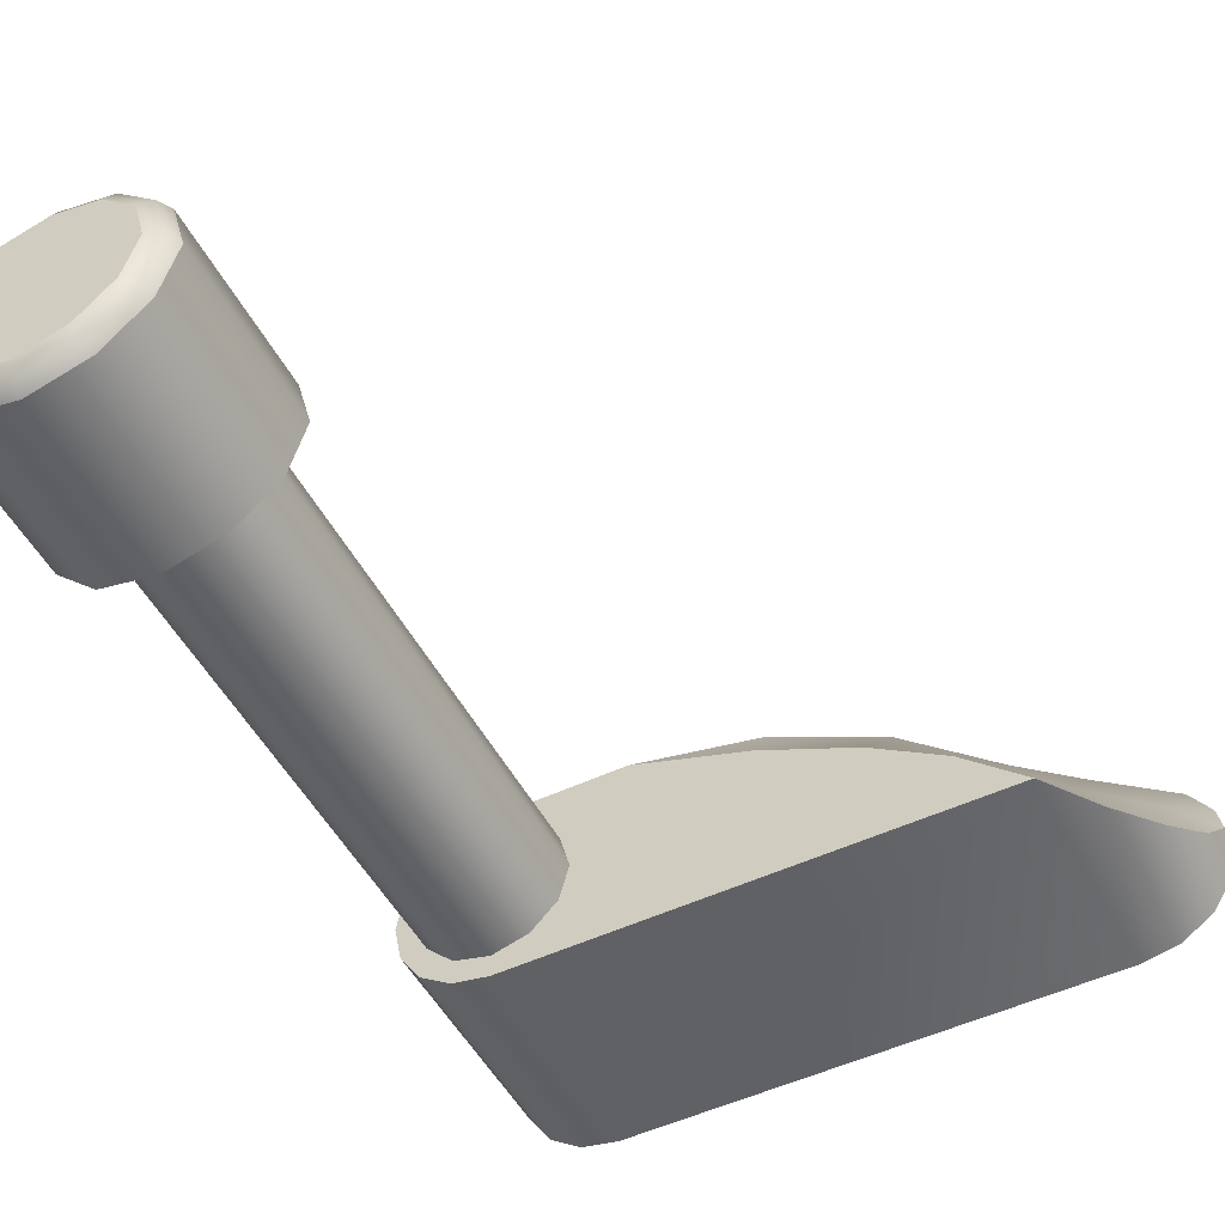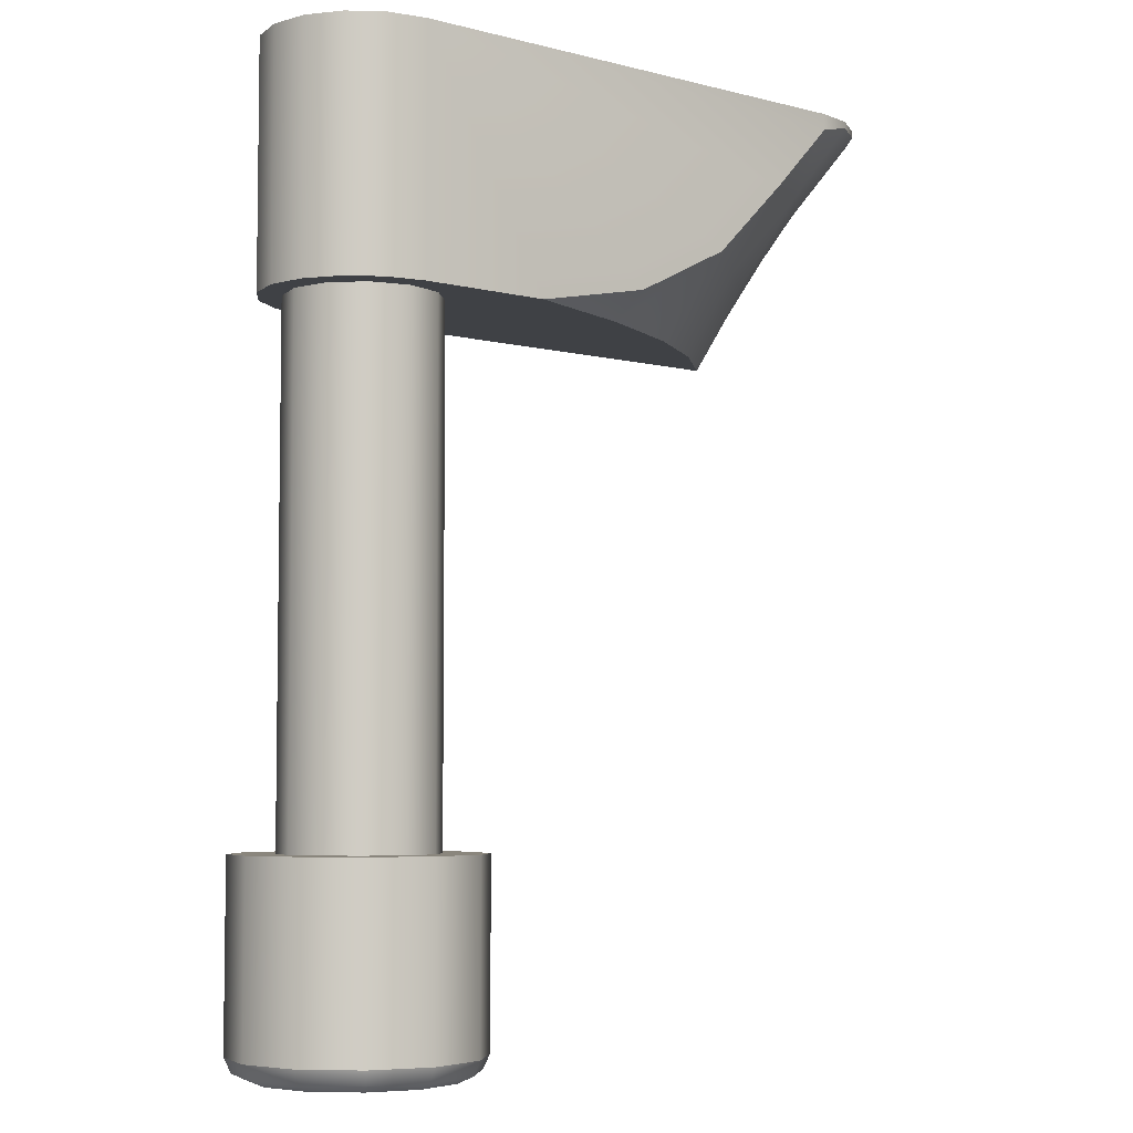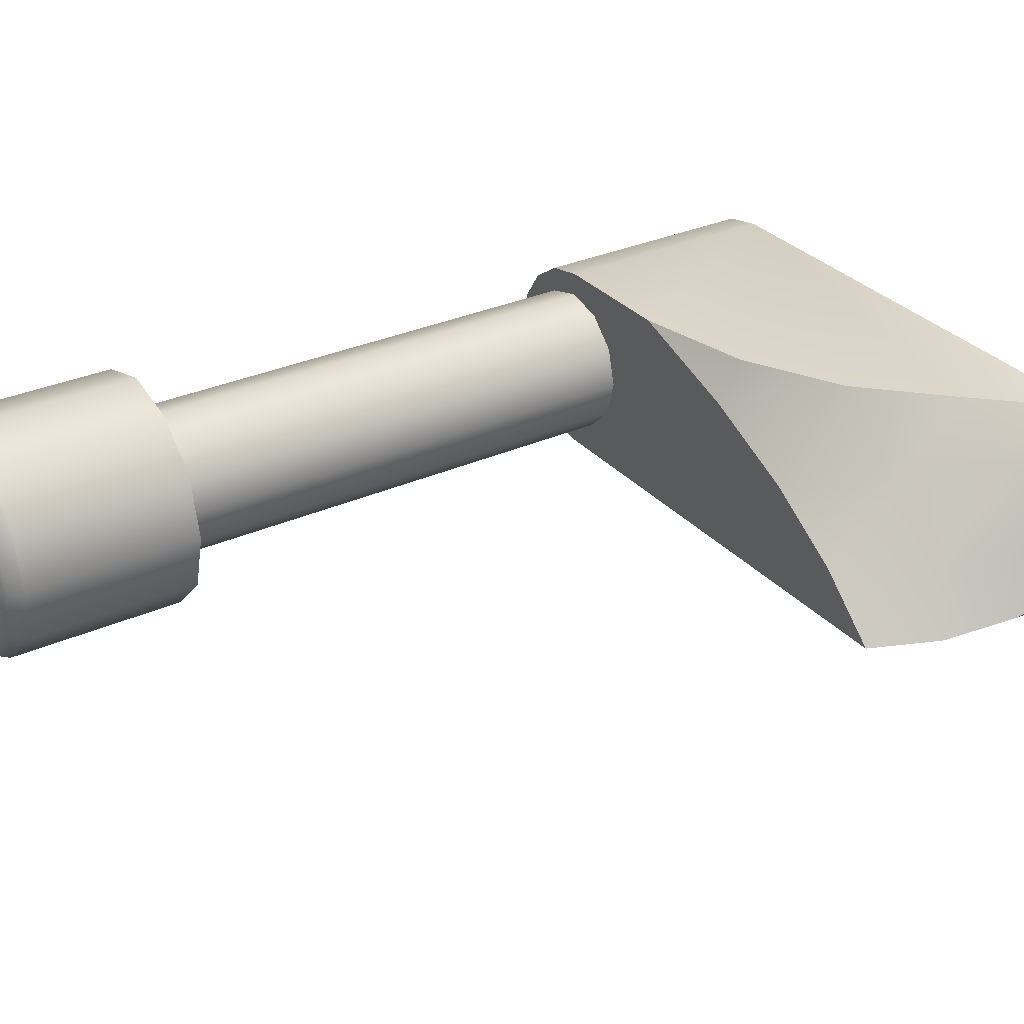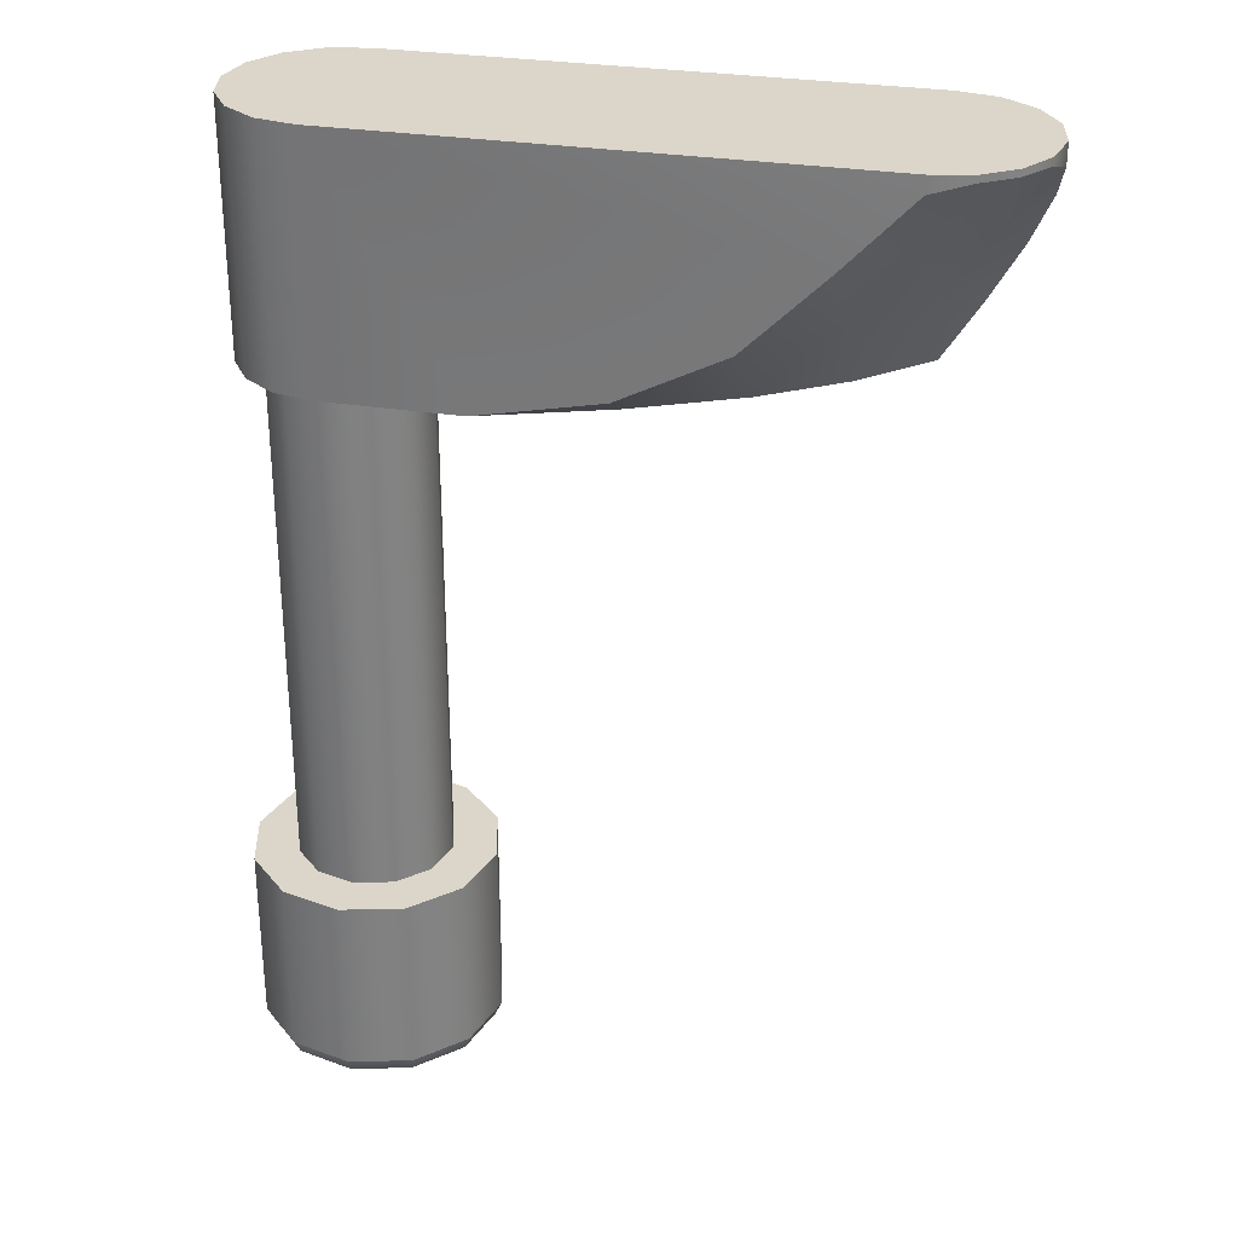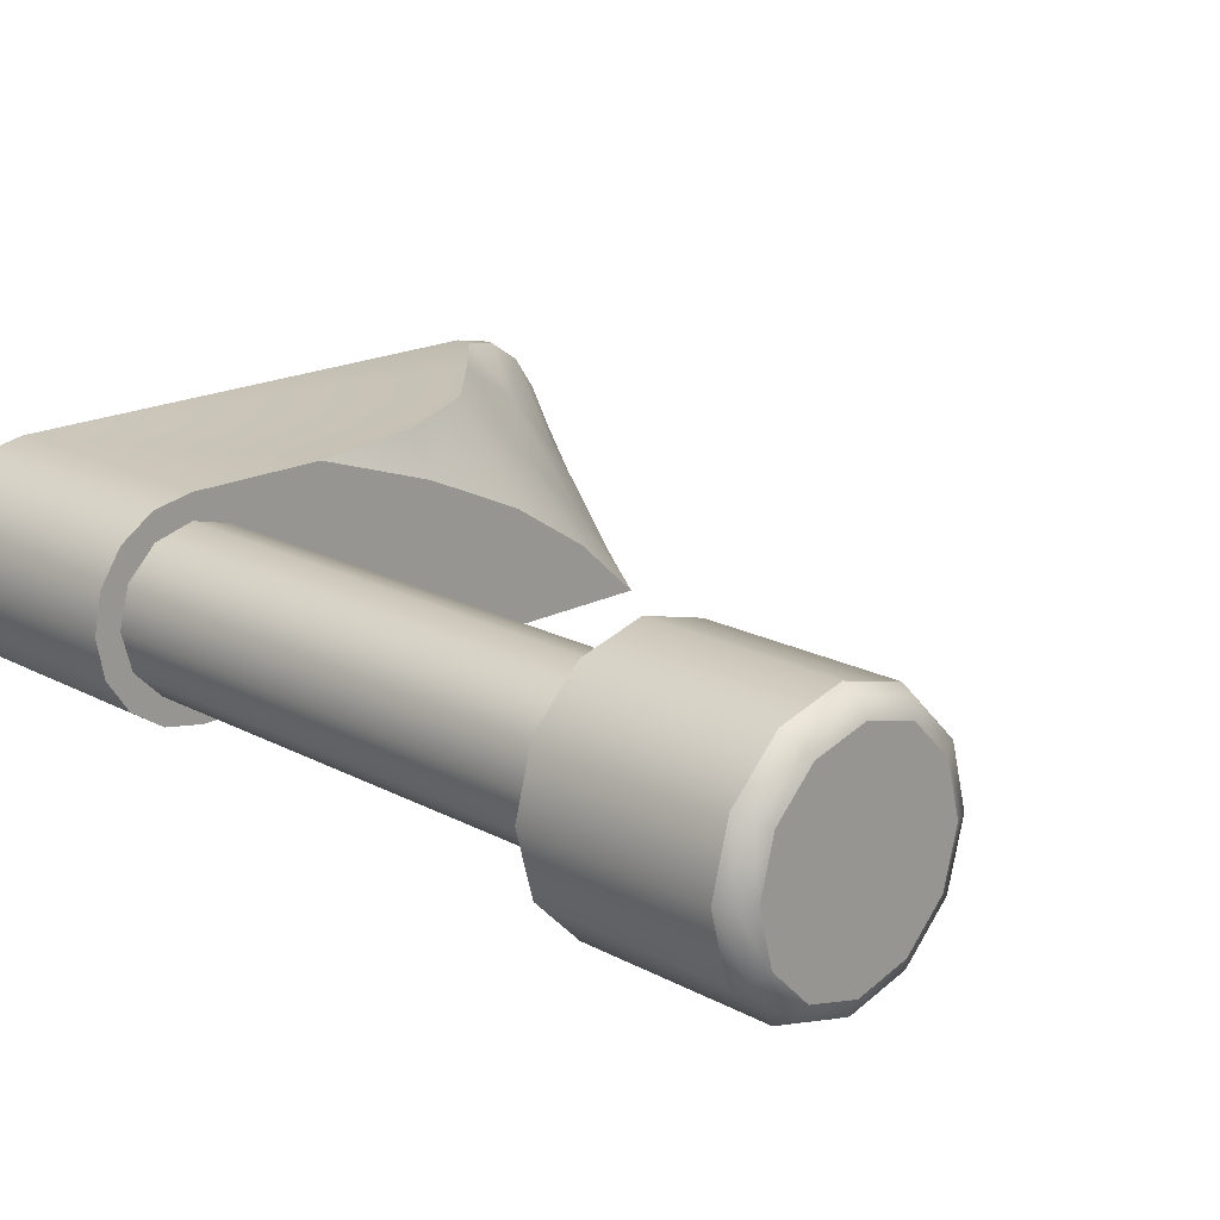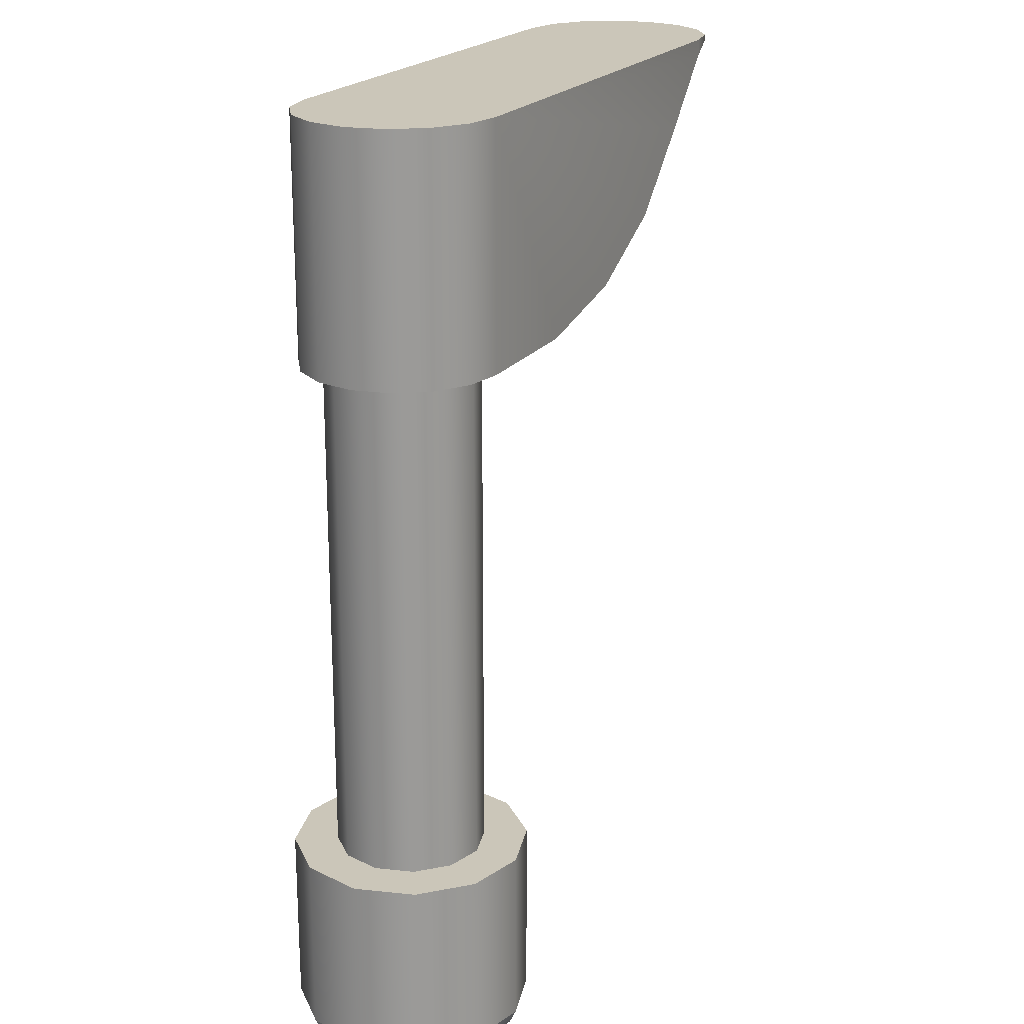
<metadata>
{"format":"obj","ext":"obj","renderer":"f3d","projection":"perspective","resolution":1024,"background":"white","views":[{"elev":-50.7,"azim":-152.7,"up":"+Y"},{"elev":-5.3,"azim":141.6,"up":"+Z"},{"elev":30.6,"azim":-123.1,"up":"+Y"},{"elev":30.0,"azim":-167.0,"up":"+Z"},{"elev":18.8,"azim":135.5,"up":"+Y"},{"elev":20.9,"azim":115.8,"up":"+Z"}]}
</metadata>
<code>
g weapon_bt_mp9_stock_lock_LOD0
v 0.002015 0.003489 -0.005226
v 0.001272 0.002202 -0.005226
v 3.576e-09 0.004029 -0.005226
v 2.384e-09 0.002543 -0.005226
v -0.002015 0.003489 -0.005226
v -0.001272 0.002202 -0.005226
v -0.003489 0.002015 -0.005226
v -0.002202 0.001272 -0.005226
v -0.004029 1.192e-08 -0.005226
v -0.002543 1.192e-08 -0.005226
v -0.003489 -0.002015 -0.005226
v -0.002202 -0.001272 -0.005226
v -0.002015 -0.003489 -0.005226
v -0.001272 -0.002202 -0.005226
v 2.384e-09 -0.004029 -0.005226
v 2.384e-09 -0.002543 -0.005226
v 0.002202 0.001272 -0.005226
v 0.003489 0.002015 -0.005226
v 0.002543 1.192e-08 -0.005226
v 0.004029 1.192e-08 -0.005226
v 0.002202 -0.001272 -0.005226
v 0.003489 -0.002015 -0.005226
v 0.001272 -0.002202 -0.005226
v 0.002015 -0.003489 -0.005226
v 2.384e-09 -0.002543 -0.005226
v 2.384e-09 -0.004029 -0.005226
v 0.001272 0.002202 -0.005226
v 0.001272 0.002202 0.01199
v 2.384e-09 0.002543 -0.005226
v 2.384e-09 0.002543 0.01199
v -0.001272 0.002202 -0.005226
v -0.001272 0.002202 0.01199
v -0.002202 0.001272 -0.005226
v -0.002202 0.001272 0.01199
v -0.002543 1.192e-08 -0.005226
v -0.002543 1.669e-08 0.01199
v -0.002202 -0.001272 -0.005226
v -0.002202 -0.001272 0.01199
v -0.001272 -0.002202 -0.005226
v -0.001272 -0.002202 0.01199
v 2.384e-09 -0.002543 -0.005226
v 2.384e-09 -0.002543 0.01199
v 0.002202 0.001272 0.01199
v 0.002202 0.001272 -0.005226
v 0.002543 1.431e-08 0.01199
v 0.002543 1.192e-08 -0.005226
v 0.002202 -0.001272 0.01199
v 0.002202 -0.001272 -0.005226
v 0.001272 -0.002202 0.01199
v 0.001272 -0.002202 -0.005226
v 2.384e-09 -0.002543 0.01199
v 2.384e-09 -0.002543 -0.005226
v -0.003489 -0.002015 -0.005226
v -0.002015 -0.003489 -0.005226
v -0.003489 -0.002015 -0.01128
v -0.002015 -0.003489 -0.01128
v 2.384e-09 -0.004029 -0.005226
v 2.384e-09 -0.004029 -0.01128
v -0.004029 1.192e-08 -0.01128
v -0.004029 1.192e-08 -0.005226
v -0.003489 0.002015 -0.01128
v -0.003489 0.002015 -0.005226
v -0.002015 0.003489 -0.01128
v -0.002015 0.003489 -0.005226
v 3.576e-09 0.004029 -0.01128
v 3.576e-09 0.004029 -0.005226
v 0.002015 0.003489 -0.01128
v 0.002015 0.003489 -0.005226
v 0.003489 0.002015 -0.01128
v 0.003489 0.002015 -0.005226
v 0.004029 1.192e-08 -0.01128
v 0.004029 1.192e-08 -0.005226
v 0.003489 -0.002015 -0.01128
v 0.003489 -0.002015 -0.005226
v 0.002015 -0.003489 -0.01128
v 0.002015 -0.003489 -0.005226
v 2.384e-09 -0.004029 -0.01128
v 2.384e-09 -0.004029 -0.005226
v 0.001646 0.002852 -0.01199
v 3.576e-09 0.003293 -0.01199
v -0.001646 0.002852 -0.01199
v -0.001898 -0.003287 -0.01177
v 2.384e-09 -0.003796 -0.01177
v -0.001646 -0.002852 -0.01199
v 2.384e-09 -0.003293 -0.01199
v 2.384e-09 -0.004029 -0.01128
v -0.002015 -0.003489 -0.01128
v -0.002852 -0.001646 -0.01199
v -0.003287 -0.001898 -0.01177
v -0.003489 -0.002015 -0.01128
v 2.384e-09 -0.003796 -0.01177
v 0.001898 -0.003287 -0.01177
v 2.384e-09 -0.003293 -0.01199
v 0.001646 -0.002852 -0.01199
v 0.002015 -0.003489 -0.01128
v 2.384e-09 -0.004029 -0.01128
v 0.003287 -0.001898 -0.01177
v 0.002852 -0.001646 -0.01199
v 0.003489 -0.002015 -0.01128
v 0.003489 -0.002015 -0.01128
v 0.003287 -0.001898 -0.01177
v 0.001898 -0.003287 -0.01177
v 0.004029 1.192e-08 -0.01128
v 0.003796 9.537e-09 -0.01177
v 0.002852 -0.001646 -0.01199
v 0.003293 1.192e-08 -0.01199
v 0.003287 0.001898 -0.01177
v 0.002852 0.001647 -0.01199
v 0.003489 0.002015 -0.01128
v 0.001898 0.003287 -0.01177
v 0.001646 0.002852 -0.01199
v 0.002015 0.003489 -0.01128
v 3.576e-09 0.003796 -0.01177
v 3.576e-09 0.003293 -0.01199
v 3.576e-09 0.004029 -0.01128
v -0.001898 0.003287 -0.01177
v -0.001646 0.002852 -0.01199
v -0.002015 0.003489 -0.01128
v -0.003287 0.001898 -0.01177
v -0.002852 0.001647 -0.01199
v -0.003489 0.002015 -0.01128
v -0.003796 1.192e-08 -0.01177
v -0.003293 1.192e-08 -0.01199
v -0.004029 1.192e-08 -0.01128
v -0.003287 -0.001898 -0.01177
v -0.002852 -0.001646 -0.01199
v -0.003489 -0.002015 -0.01128
v -0.001646 -0.002852 -0.01199
v 2.384e-09 -0.003293 -0.01199
v 0.001646 -0.002852 -0.01199
v 0.002852 -0.001646 -0.01199
v -0.002852 -0.001646 -0.01199
v 0.003293 1.192e-08 -0.01199
v -0.003293 1.192e-08 -0.01199
v 0.002852 0.001647 -0.01199
v -0.002852 0.001647 -0.01199
v -0.001646 0.002852 -0.01199
v 0.001646 0.002852 -0.01199
v -0.01199 0.0003359 0.01195
v 0.003351 1.669e-08 0.01195
v 0.003096 0.001282 0.01195
v 0.003096 -0.001282 0.01195
v -0.01462 -0.001377 0.01195
v -9.537e-09 -0.003351 0.01195
v 0.001283 -0.003096 0.01195
v 0.00237 -0.00237 0.01195
v -0.01677 -0.003351 0.01195
v -0.008554 0.001943 0.01195
v 0.00237 0.00237 0.01195
v -0.00448 0.003351 0.01195
v -8.345e-09 0.003351 0.01195
v 0.001283 0.003096 0.01195
v -0.01914 -0.00237 0.01618
v -0.01987 -0.001282 0.01807
v -0.01914 -0.00237 0.02004
v -0.01987 -0.001282 0.02004
v -0.01805 -0.003096 0.02004
v -0.01805 -0.003096 0.01407
v -0.02012 2.146e-08 0.01932
v -0.02012 2.146e-08 0.02004
v -0.01677 -0.003351 0.02004
v -0.01677 -0.003351 0.01195
v -9.537e-09 -0.003351 0.02004
v -9.537e-09 -0.003351 0.01195
v 0.001283 -0.003096 0.01195
v 0.001283 -0.003096 0.02004
v 0.00237 -0.00237 0.02004
v 0.00237 -0.00237 0.01195
v 0.003096 -0.001282 0.02004
v 0.003096 -0.001282 0.01195
v 0.003351 1.669e-08 0.01195
v 0.003351 1.907e-08 0.02004
v 0.003096 0.001282 0.02004
v 0.003096 0.001282 0.01195
v 0.00237 0.00237 0.02004
v 0.00237 0.00237 0.01195
v 0.001283 0.003096 0.02004
v 0.001283 0.003096 0.01195
v -8.345e-09 0.003351 0.02004
v -8.345e-09 0.003351 0.01195
v -0.00448 0.003351 0.01195
v -0.008554 0.003351 0.01278
v -0.01199 0.003351 0.01453
v -0.01462 0.003351 0.01716
v -0.0168 0.003351 0.01948
v -0.0168 0.003351 0.02004
v -0.01805 0.003096 0.01981
v -0.01805 0.003096 0.02004
v -0.01914 0.00237 0.02004
v -0.01914 0.00237 0.01981
v -0.01987 0.001282 0.02004
v -0.01987 0.001282 0.01977
v -0.02012 2.146e-08 0.02004
v -0.02012 2.146e-08 0.01932
v -0.02012 2.146e-08 0.02004
v -0.01987 0.001282 0.02004
v -0.01987 -0.001282 0.02004
v -0.01914 0.00237 0.02004
v -0.01805 0.003096 0.02004
v -0.01914 -0.00237 0.02004
v -0.0168 0.003351 0.02004
v -0.01805 -0.003096 0.02004
v -0.01677 -0.003351 0.02004
v -8.345e-09 0.003351 0.02004
v -9.537e-09 -0.003351 0.02004
v 0.001283 0.003096 0.02004
v 0.001283 -0.003096 0.02004
v 0.00237 0.00237 0.02004
v 0.00237 -0.00237 0.02004
v 0.003096 -0.001282 0.02004
v 0.003096 0.001282 0.02004
v 0.003351 1.907e-08 0.02004
v -0.008554 0.003351 0.01278
v -0.01199 0.003351 0.01453
v -0.008554 0.001943 0.01195
v -0.01199 0.0003359 0.01195
v -0.00448 0.003351 0.01195
v -0.01462 0.000987 0.01455
v -0.01462 0.003351 0.01716
v -0.01681 0.001905 0.01744
v -0.0168 0.003351 0.01948
v -0.01462 -0.001377 0.01195
v -0.01688 -0.001172 0.01463
v -0.01856 -0.0001335 0.01735
v -0.01914 0.00237 0.01981
v -0.01805 0.003096 0.01981
v -0.01987 0.001282 0.01977
v -0.01677 -0.003351 0.01195
v -0.01914 -0.00237 0.01618
v -0.01805 -0.003096 0.01407
v -0.01987 -0.001282 0.01807
v -0.02012 2.146e-08 0.01932
g weapon_bt_mp9_stock_lock_LOD0_0
f 3 2 1
f 3 4 2
f 5 4 3
f 5 6 4
f 7 6 5
f 7 8 6
f 9 8 7
f 9 10 8
f 11 10 9
f 11 12 10
f 13 12 11
f 13 14 12
f 15 14 13
f 15 16 14
f 1 2 17
f 1 17 18
f 18 17 19
f 18 19 20
f 20 19 21
f 20 21 22
f 22 21 23
f 22 23 24
f 24 23 25
f 24 25 26
f 29 28 27
f 29 30 28
f 31 30 29
f 31 32 30
f 33 32 31
f 33 34 32
f 35 34 33
f 35 36 34
f 37 36 35
f 37 38 36
f 39 38 37
f 39 40 38
f 41 40 39
f 41 42 40
f 27 28 43
f 27 43 44
f 44 43 45
f 44 45 46
f 46 45 47
f 46 47 48
f 48 47 49
f 48 49 50
f 50 49 51
f 50 51 52
f 55 54 53
f 55 56 54
f 56 57 54
f 56 58 57
f 59 55 53
f 59 53 60
f 61 59 60
f 61 60 62
f 63 61 62
f 63 62 64
f 65 63 64
f 65 64 66
f 67 65 66
f 67 66 68
f 69 67 68
f 69 68 70
f 71 69 70
f 71 70 72
f 73 71 72
f 73 72 74
f 75 73 74
f 75 74 76
f 77 75 76
f 77 76 78
f 81 80 79
f 84 83 82
f 84 85 83
f 82 83 86
f 82 86 87
f 82 88 84
f 82 89 88
f 87 89 82
f 87 90 89
f 93 92 91
f 93 94 92
f 91 92 95
f 91 95 96
f 94 97 92
f 94 98 97
f 92 99 95
f 102 101 100
f 101 103 100
f 101 104 103
f 105 104 101
f 105 106 104
f 106 107 104
f 106 108 107
f 104 109 103
f 104 107 109
f 108 110 107
f 108 111 110
f 107 112 109
f 107 110 112
f 111 113 110
f 111 114 113
f 110 115 112
f 110 113 115
f 114 116 113
f 114 117 116
f 113 118 115
f 113 116 118
f 117 119 116
f 117 120 119
f 116 121 118
f 116 119 121
f 120 122 119
f 120 123 122
f 119 124 121
f 119 122 124
f 125 122 123
f 125 123 126
f 127 122 125
f 127 124 122
f 130 129 128
f 131 130 128
f 131 128 132
f 133 131 132
f 133 132 134
f 135 133 134
f 135 134 136
f 135 136 137
f 135 137 138
f 141 140 139
f 139 140 142
f 139 142 143
f 143 142 144
f 142 145 144
f 142 146 145
f 143 144 147
f 141 139 148
f 149 141 148
f 149 148 150
f 149 150 151
f 152 149 151
f 155 154 153
f 155 156 154
f 157 155 153
f 157 153 158
f 156 159 154
f 156 160 159
f 158 161 157
f 158 162 161
f 163 161 162
f 163 162 164
f 163 164 165
f 163 165 166
f 165 167 166
f 165 168 167
f 168 169 167
f 168 170 169
f 169 170 171
f 169 171 172
f 171 173 172
f 171 174 173
f 174 175 173
f 174 176 175
f 176 177 175
f 176 178 177
f 178 179 177
f 178 180 179
f 181 179 180
f 181 182 179
f 182 183 179
f 183 184 179
f 184 185 179
f 185 186 179
f 186 185 187
f 186 187 188
f 189 188 187
f 189 187 190
f 191 189 190
f 191 190 192
f 192 193 191
f 192 194 193
f 197 196 195
f 197 198 196
f 197 199 198
f 197 200 199
f 200 201 199
f 200 202 201
f 202 203 201
f 203 204 201
f 203 205 204
f 205 206 204
f 205 207 206
f 207 208 206
f 209 208 207
f 210 208 209
f 210 211 208
f 210 212 211
f 215 214 213
f 215 216 214
f 217 215 213
f 216 218 214
f 218 219 214
f 218 220 219
f 221 219 220
f 216 222 218
f 218 222 223
f 218 223 220
f 223 224 220
f 220 224 225
f 220 225 226
f 221 220 226
f 227 225 224
f 222 228 223
f 224 223 229
f 223 230 229
f 223 228 230
f 224 229 231
f 231 232 224
f 232 227 224

</code>
